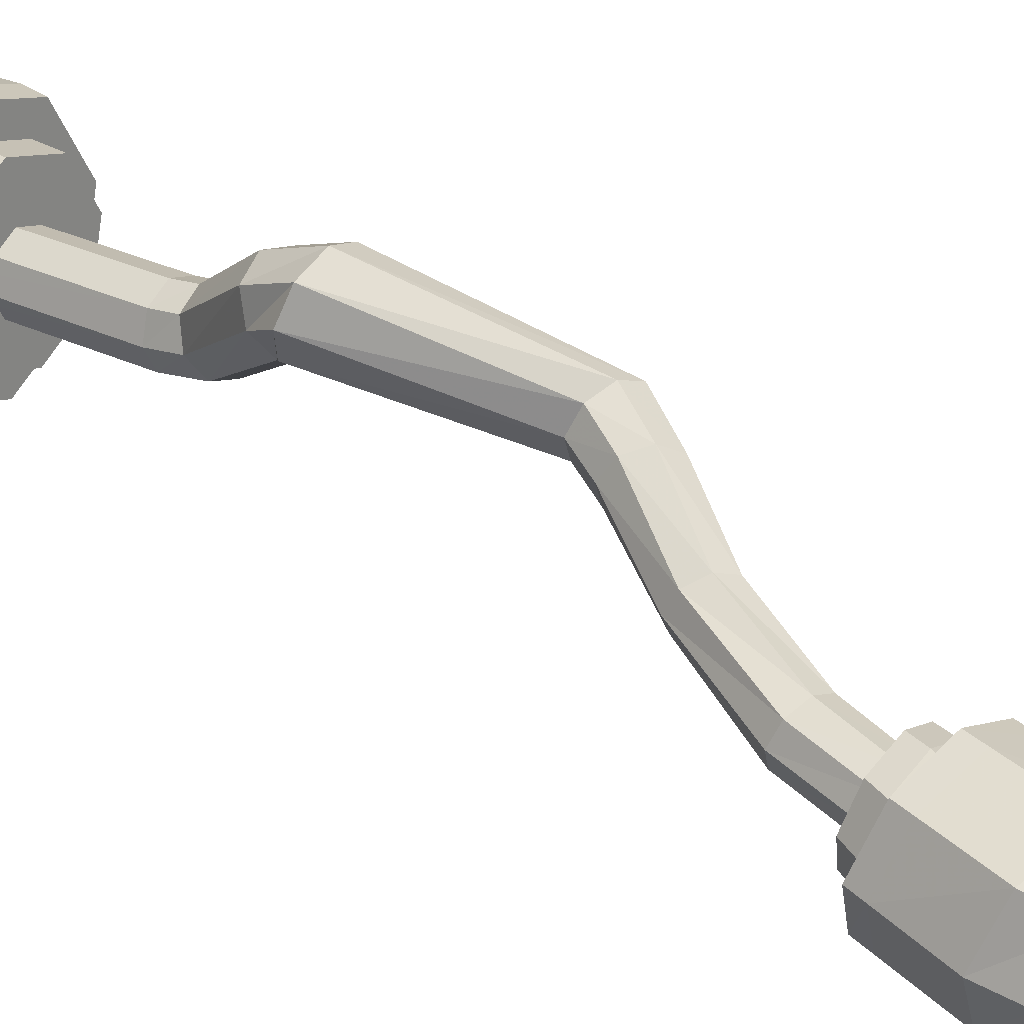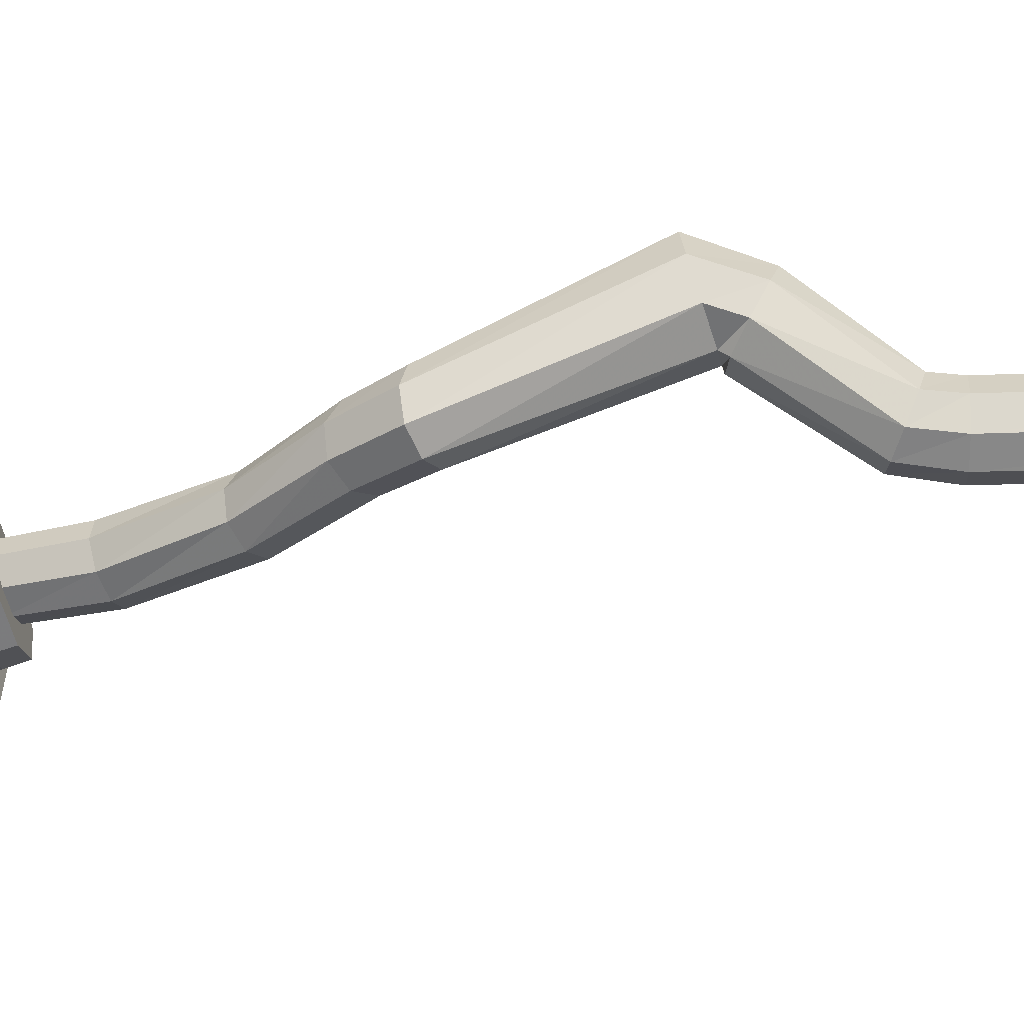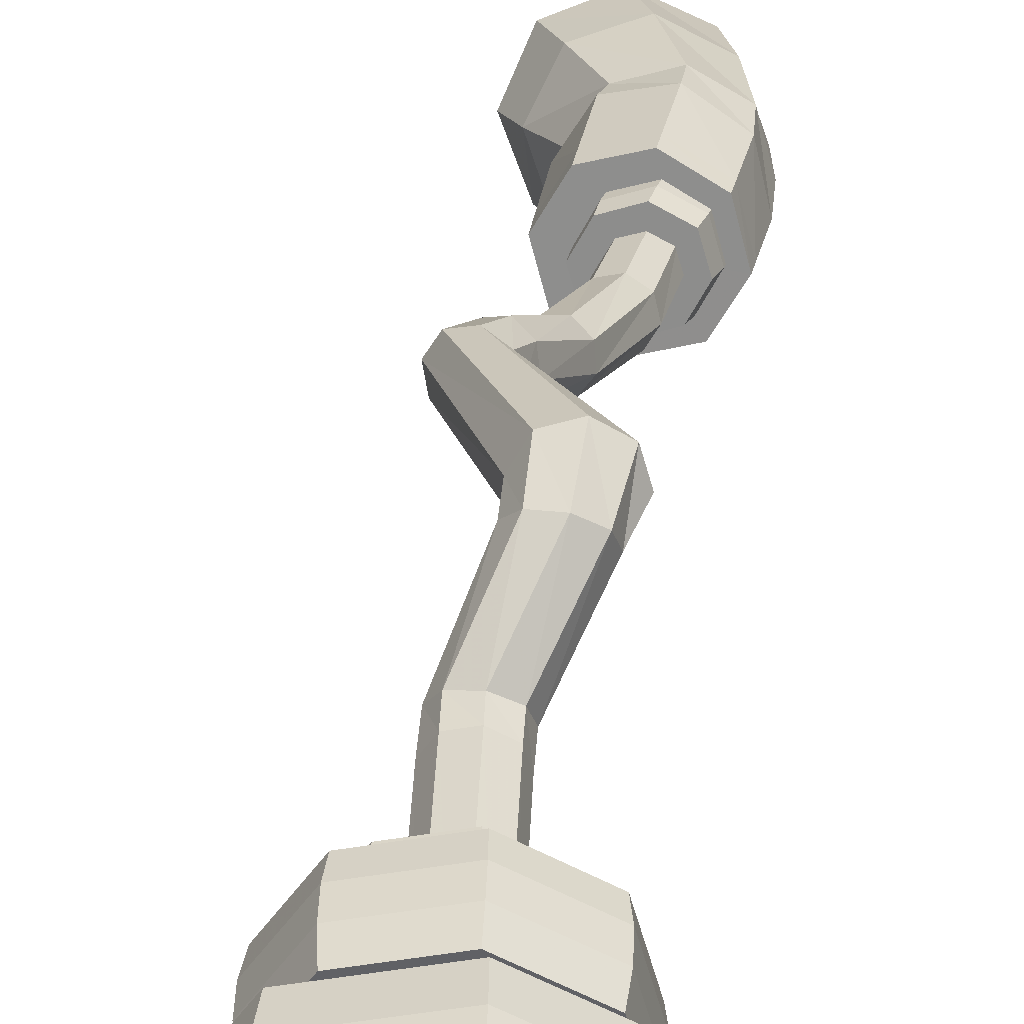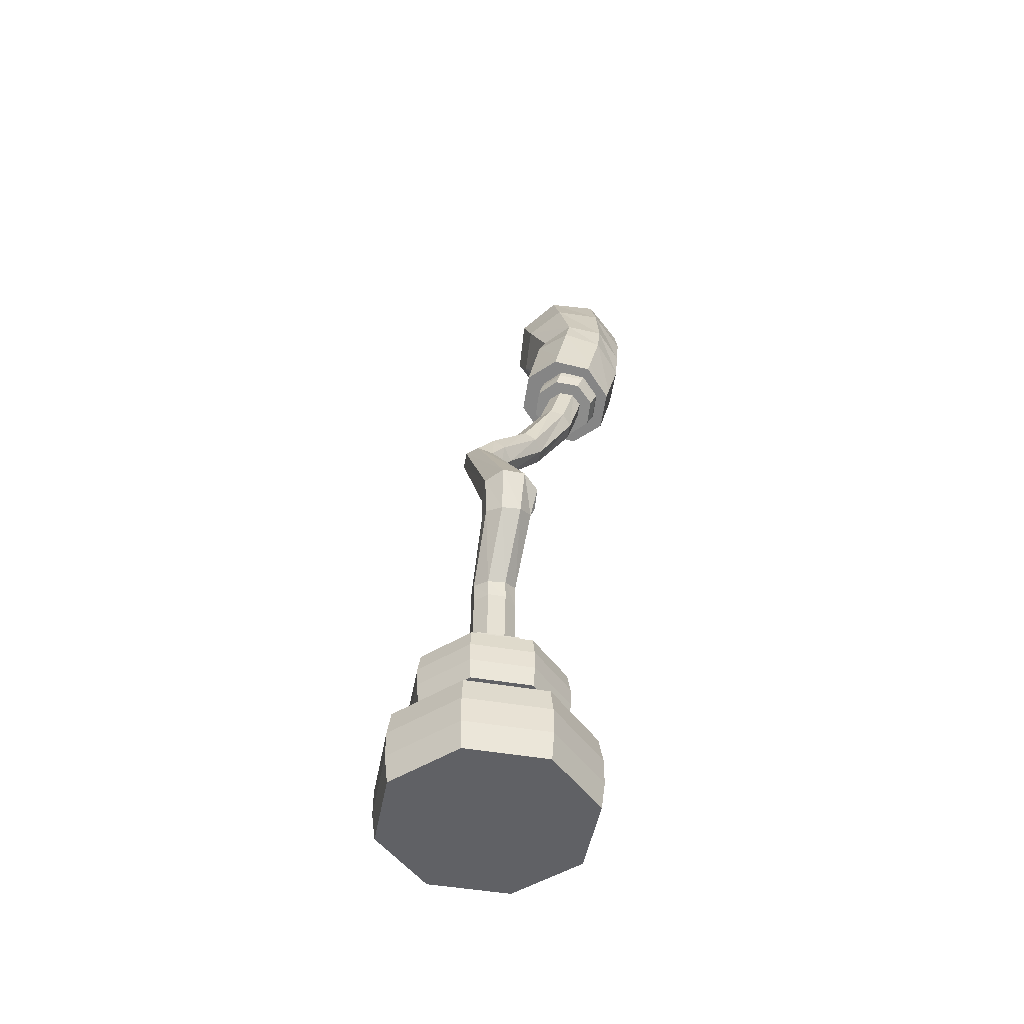
<metadata>
{"format":"obj","ext":"obj","renderer":"f3d","projection":"perspective","resolution":1024,"background":"white","views":[{"elev":24.4,"azim":126.8,"up":"+Z"},{"elev":13.0,"azim":-89.0,"up":"+Z"},{"elev":41.7,"azim":2.4,"up":"+Z"},{"elev":-49.1,"azim":20.7,"up":"+Y"}]}
</metadata>
<code>
o antenna__GEO
v -0.1211 0.3356 0.01919
v -0.1151 0.4065 0.01829
v -0.09421 0.4066 -0.06808
v -0.09911 0.3357 -0.07175
v -0.01837 0.4067 -0.1144
v -0.01925 0.3358 -0.1205
v 0.06801 0.4067 -0.0935
v 0.07169 0.3359 -0.09852
v 0.1143 0.4067 -0.01765
v 0.1204 0.3358 -0.01866
v 0.09343 0.4066 0.06872
v 0.09845 0.3357 0.07229
v 0.01758 0.4065 0.115
v 0.01859 0.3356 0.121
v -0.07235 0.3356 0.09905
v -0.06879 0.4065 0.09414
v -0.03686 1.878 -0.2946
v -0.02255 1.916 -0.311
v 0.01342 1.862 -0.379
v 0.004391 1.816 -0.3718
v 0.09882 1.85 -0.4161
v 0.1022 1.8 -0.4117
v 0.1833 1.887 -0.4003
v 0.199 1.839 -0.391
v 0.2172 1.951 -0.3409
v 0.2381 1.91 -0.3217
v 0.1805 2.005 -0.2732
v 0.1963 1.972 -0.2446
v 0.09545 2.016 -0.2368
v 0.09871 1.988 -0.2052
v 0.002514 1.949 -0.2258
v 0.0117 1.98 -0.2524
v 0.02804 1.758 -0.3425
v 0.119 1.741 -0.383
v 0.2125 1.766 -0.3605
v 0.254 1.819 -0.2879
v 0.2188 1.869 -0.2079
v 0.128 1.886 -0.1677
v 0.03488 1.86 -0.1902
v -0.006813 1.807 -0.2624
v 0.06807 1.698 -0.3046
v 0.1404 1.681 -0.3413
v 0.2156 1.565 -0.1403
v 0.2339 1.672 -0.1627
v 0.1583 1.704 -0.1233
v 0.1403 1.588 -0.1012
v 0.1947 1.519 -0.2944
v 0.2095 1.627 -0.3236
v 0.2552 1.64 -0.2459
v 0.2381 1.537 -0.2205
v 0.03632 1.544 -0.2807
v 0.04843 1.671 -0.311
v 0.1241 1.639 -0.3504
v 0.1115 1.522 -0.3192
v 0.07283 1.717 -0.1502
v 0.05645 1.591 -0.1262
v 0.0133 1.573 -0.2007
v 0.02713 1.703 -0.2279
v -0.1691 0.3188 0.02669
v -0.1631 0.3575 0.02578
v -0.1335 0.3576 -0.09677
v -0.1384 0.319 -0.1004
v -0.02584 0.3578 -0.1625
v -0.02676 0.3191 -0.1686
v 0.09671 0.3579 -0.1328
v 0.1004 0.3192 -0.1378
v 0.1624 0.3579 -0.02521
v 0.1685 0.3192 -0.0262
v 0.1328 0.3577 0.09734
v 0.1378 0.3191 0.1009
v 0.02516 0.3576 0.163
v 0.02614 0.3189 0.1691
v -0.101 0.3188 0.1383
v -0.0974 0.3575 0.1334
v -0.1691 0.2765 0.02666
v -0.1383 0.2766 -0.1004
v -0.02671 0.2768 -0.1686
v 0.1004 0.2769 -0.1378
v 0.1685 0.2769 -0.02622
v 0.1378 0.2767 0.1009
v 0.02618 0.2766 0.169
v -0.1009 0.2765 0.1383
v 0.1329 0.2328 0.09723
v 0.02527 0.2327 0.1629
v 0.09683 0.233 -0.1329
v 0.1625 0.2329 -0.02532
v -0.1333 0.2327 -0.09687
v -0.02572 0.2329 -0.1626
v -0.09728 0.2326 0.1333
v -0.163 0.2326 0.02568
v -0.2285 0.1184 0.03587
v -0.2203 0.1715 0.03463
v -0.1802 0.1717 -0.1311
v -0.1869 0.1185 -0.1361
v -0.03465 0.1719 -0.22
v -0.03589 0.1188 -0.2283
v 0.1311 0.172 -0.1799
v 0.1361 0.1189 -0.1867
v 0.22 0.172 -0.03436
v 0.2282 0.1189 -0.03569
v 0.1799 0.1718 0.1314
v 0.1866 0.1187 0.1363
v 0.03433 0.1716 0.2203
v 0.03566 0.1185 0.2284
v -0.1363 0.1183 0.1868
v -0.1314 0.1715 0.1802
v -0.2284 0.06012 0.03582
v -0.1868 0.0603 -0.1361
v -0.03583 0.06052 -0.2283
v 0.1361 0.06065 -0.1867
v 0.2283 0.06062 -0.03573
v 0.1867 0.06045 0.1362
v 0.03571 0.06023 0.2284
v -0.1362 0.06009 0.1868
v 0.1801 7.1e-05 0.1313
v 0.0345 -0.000137 0.2201
v 0.1313 0.000268 -0.1801
v 0.2201 0.000235 -0.0345
v -0.18 -7.1e-05 -0.1313
v -0.03449 0.000137 -0.2201
v -0.1313 -0.000268 0.1801
v -0.2201 -0.000238 0.03449
v -0.1352 0.2013 0.02131
v -0.1292 0.2722 0.02042
v -0.1057 0.2723 -0.07668
v -0.1106 0.2014 -0.08035
v -0.02047 0.2725 -0.1287
v -0.02135 0.2016 -0.1348
v 0.07664 0.2725 -0.1052
v 0.08032 0.2016 -0.1103
v 0.1287 0.2725 -0.01999
v 0.1348 0.2016 -0.021
v 0.1052 0.2724 0.07712
v 0.1102 0.2015 0.08067
v 0.01994 0.2723 0.1292
v 0.02096 0.2014 0.1352
v -0.0807 0.2013 0.1106
v -0.07716 0.2722 0.1057
v -0.1351 0.1024 0.02123
v -0.1105 0.1025 -0.08042
v -0.02125 0.1027 -0.1349
v 0.08042 0.1027 -0.1103
v 0.1349 0.1027 -0.02107
v 0.1103 0.1026 0.08058
v 0.02105 0.1025 0.1351
v -0.0806 0.1024 0.1105
v -0.04722 0.6014 -0.006849
v -0.04498 0.6596 -0.001311
v -0.03461 0.671 -0.03528
v -0.03807 0.6017 -0.04348
v 0.02169 0.8125 0.04826
v 0.02924 0.8239 0.05287
v 0.07402 0.8184 0.02959
v 0.05727 0.8164 0.02534
v -0.03502 1.172 -0.03604
v 0.01333 1.266 -0.1038
v 0.01661 1.249 -0.1317
v -0.03054 1.152 -0.06451
v 0.06083 1.391 -0.1623
v 0.06895 1.378 -0.192
v -0.002553 0.6741 -0.05355
v -0.005959 0.6016 -0.06288
v 0.121 0.8255 0.04332
v 0.0976 0.8051 0.03133
v 0.03912 1.23 -0.1442
v -0.008237 1.126 -0.07398
v 0.09694 1.367 -0.2061
v 0.03316 0.667 -0.04605
v 0.03051 0.6014 -0.05412
v 0.1432 0.8392 0.08376
v 0.1185 0.7868 0.06228
v 0.06757 1.219 -0.1345
v 0.02001 1.112 -0.05953
v 0.1284 1.365 -0.1967
v 0.05215 0.6533 -0.01647
v 0.05032 0.601 -0.02205
v 0.1293 0.8526 0.128
v 0.1088 0.7717 0.0996
v 0.08589 1.222 -0.1082
v 0.0373 1.116 -0.0282
v 0.1451 1.372 -0.169
v 0.04254 0.6414 0.01851
v 0.04159 0.6008 0.01479
v 0.0866 0.8585 0.1509
v 0.07399 0.7675 0.1217
v 0.08297 1.239 -0.08016
v 0.03229 1.136 0.0009
v 0.1372 1.385 -0.1391
v 0.00939 0.6385 0.03772
v 0.00927 0.6009 0.03464
v 0.03398 0.777 0.116
v 0.03956 0.8526 0.1387
v 0.01564 0.8384 0.09851
v 0.01215 0.7958 0.0858
v 0.06022 1.258 -0.06718
v 0.008712 1.16 0.01054
v 0.1091 1.395 -0.1248
v -0.02763 0.6011 0.02565
v -0.02713 0.6462 0.02915
v -0.01902 1.175 -0.004873
v 0.03136 1.269 -0.07701
v 0.07754 1.398 -0.1344
v -0.07036 1.101 0.00483
v -0.06313 1.086 -0.02817
v -0.0341 1.07 -0.04406
v 0.001405 1.063 -0.03431
v 0.02182 1.07 -0.002249
v 0.01356 1.086 0.03184
v -0.01697 1.1 0.0477
v -0.05151 1.107 0.03631
v -0.04892 0.1674 0.007787
v -0.04006 0.1671 -0.02893
v -0.007803 0.1669 -0.04863
v 0.02892 0.167 -0.03974
v 0.04861 0.1672 -0.007496
v 0.03972 0.1675 0.02921
v 0.00749 0.1677 0.04889
v -0.02922 0.1676 0.04002
v 0.08471 1.494 -0.1859
v 0.09345 1.482 -0.2146
v 0.1216 1.475 -0.2287
v 0.1524 1.477 -0.2203
v 0.1681 1.487 -0.1943
v 0.1594 1.5 -0.166
v 0.1316 1.507 -0.1518
v 0.1008 1.504 -0.1599
v 0.04494 1.727 -0.2299
v 0.2195 1.687 -0.319
v 0.2594 1.712 -0.2506
v 0.2362 1.741 -0.1759
v 0.1639 1.757 -0.1392
v 0.0848 1.752 -0.1615
v 0.1355 1.557 -0.09541
v 0.05214 1.558 -0.1199
v 0.2108 1.537 -0.1344
v 0.03313 1.511 -0.2727
v 0.1082 1.491 -0.311
v 0.2336 1.509 -0.2138
v 0.1909 1.49 -0.2867
v 0.009645 1.538 -0.1935
v 0.06249 1.545 -0.1982
v 0.07304 1.571 -0.2055
v 0.08921 1.555 -0.2579
v 0.07952 1.529 -0.2534
v 0.1385 1.549 -0.2841
v 0.1314 1.522 -0.2809
v 0.192 1.554 -0.2686
v 0.1877 1.528 -0.2647
v 0.2184 1.568 -0.2207
v 0.2155 1.543 -0.2142
v 0.2022 1.584 -0.1683
v 0.1985 1.559 -0.159
v 0.1529 1.59 -0.1421
v 0.1466 1.566 -0.1315
v 0.09029 1.56 -0.1477
v 0.09942 1.585 -0.1575
v 0.05316 1.51 -0.1886
v 0.07019 1.494 -0.2438
v 0.1221 1.486 -0.2713
v 0.1784 1.492 -0.2551
v 0.2062 1.507 -0.2046
v 0.1891 1.523 -0.1494
v 0.1373 1.531 -0.1219
v 0.08094 1.525 -0.1381
v 0.1783 1.493 -0.1437
v 0.129 1.5 -0.1176
v 0.1681 1.463 -0.2441
v 0.1945 1.478 -0.1962
v 0.06531 1.464 -0.2334
v 0.1146 1.458 -0.2595
v 0.07553 1.494 -0.133
v 0.04914 1.48 -0.181
v 0.07731 1.517 -0.2383
v 0.115 1.507 -0.2575
v 0.1564 1.507 -0.2454
v 0.1779 1.517 -0.2087
v 0.1478 1.478 -0.1915
v 0.1019 1.473 -0.2053
v 0.1194 1.471 -0.2146
v 0.1381 1.473 -0.2092
v -0.1289 -4.8e-05 -0.09395
v -0.02468 9.7e-05 -0.1575
v 0.09396 0.000192 -0.1289
v 0.1575 0.000168 -0.02469
v 0.1022 0.3578 -0.01578
v 0.06079 0.3578 -0.08357
v -0.0164 0.3577 -0.1022
v -0.08419 0.3576 -0.06085
v 0.06776 0.4067 -0.01035
v 0.04025 0.4067 -0.05541
v -0.01107 0.4067 -0.06782
v -0.05613 0.4066 -0.04031
v 0.1848 1.937 -0.347
v 0.158 1.9 -0.3786
v 0.09845 1.874 -0.3897
v 0.04586 1.876 -0.3729
v -0.1645 0.1716 0.02589
v -0.09819 0.1716 0.1346
v 0.02559 0.1716 0.1645
v 0.1343 0.1718 0.09815
v -0.07585 0.2327 -0.05496
v -0.01472 0.2328 -0.09228
v 0.05492 0.2329 -0.07544
v 0.09224 0.2329 -0.0143
v 0.09592 1.992 -0.2631
v 0.156 1.984 -0.2887
v 0.01273 1.921 -0.3155
v 0.03692 1.966 -0.274
v 0.06381 1.538 -0.1776
v 0.1567 1.538 -0.1503
v 0.08683 1.541 -0.1613
v 0.1286 1.541 -0.149
v 0.09577 1.479 -0.1856
v 0.1417 1.484 -0.1718
v 0.1055 1.484 -0.1679
v 0.1242 1.486 -0.1625
v 0.05535 0.4066 0.04096
v -0.06855 0.4065 0.011
v 0.01028 0.4066 0.06847
v -0.04103 0.4065 0.05606
v 0.0835 0.3577 0.06142
v -0.1029 0.3576 0.01634
v 0.01572 0.3576 0.1028
v -0.06148 0.3575 0.08413
v -0.09269 0.2327 0.01467
v 0.0754 0.2328 0.05532
v -0.05537 0.2327 0.07581
v 0.01426 0.2327 0.09265
v -0.1346 0.1717 -0.09788
v 0.1642 0.1719 -0.02562
v -0.02592 0.1719 -0.1642
v 0.09786 0.172 -0.1343
v -0.09395 -0.000192 0.1289
v -0.1575 -0.000169 0.02468
v 0.1289 5.3e-05 0.09395
v 0.02469 -9.7e-05 0.1576
f 1 2 3 4
f 4 3 5 6
f 6 5 7 8
f 8 7 9 10
f 10 9 11 12
f 12 11 13 14
f 15 16 2 1
f 14 13 16 15
f 17 18 19 20
f 20 19 21 22
f 22 21 23 24
f 24 23 25 26
f 26 25 27 28
f 28 27 29 30
f 31 32 18 17
f 30 29 32 31
f 33 20 22 34
f 34 22 24 35
f 35 24 26 36
f 36 26 28 37
f 37 28 30 38
f 39 31 17 40
f 38 30 31 39
f 41 33 34 42
f 43 44 45 46
f 47 48 49 50
f 51 52 53 54
f 46 45 55 56
f 50 49 44 43
f 54 53 48 47
f 57 58 52 51
f 56 55 58 57
f 59 60 61 62
f 62 61 63 64
f 64 63 65 66
f 66 65 67 68
f 68 67 69 70
f 70 69 71 72
f 73 74 60 59
f 72 71 74 73
f 75 59 62 76
f 76 62 64 77
f 77 64 66 78
f 78 66 68 79
f 79 68 70 80
f 80 70 72 81
f 82 73 59 75
f 81 72 73 82
f 83 80 81 84
f 85 78 79 86
f 87 76 77 88
f 84 81 82 89
f 86 79 80 83
f 88 77 78 85
f 90 75 76 87
f 89 82 75 90
f 91 92 93 94
f 94 93 95 96
f 96 95 97 98
f 98 97 99 100
f 100 99 101 102
f 102 101 103 104
f 105 106 92 91
f 104 103 106 105
f 107 91 94 108
f 108 94 96 109
f 109 96 98 110
f 110 98 100 111
f 111 100 102 112
f 112 102 104 113
f 114 105 91 107
f 113 104 105 114
f 115 112 113 116
f 117 110 111 118
f 119 108 109 120
f 116 113 114 121
f 118 111 112 115
f 120 109 110 117
f 122 107 108 119
f 121 114 107 122
f 123 124 125 126
f 126 125 127 128
f 128 127 129 130
f 130 129 131 132
f 132 131 133 134
f 134 133 135 136
f 137 138 124 123
f 136 135 138 137
f 139 123 126 140
f 140 126 128 141
f 141 128 130 142
f 142 130 132 143
f 143 132 134 144
f 144 134 136 145
f 146 137 123 139
f 145 136 137 146
f 147 148 149 150
f 151 152 153 154
f 155 156 157 158
f 156 159 160 157
f 150 149 161 162
f 154 153 163 164
f 158 157 165 166
f 157 160 167 165
f 162 161 168 169
f 164 163 170 171
f 166 165 172 173
f 165 167 174 172
f 169 168 175 176
f 171 170 177 178
f 173 172 179 180
f 172 174 181 179
f 176 175 182 183
f 178 177 184 185
f 180 179 186 187
f 179 181 188 186
f 183 182 189 190
f 191 192 193 194
f 187 186 195 196
f 186 188 197 195
f 198 199 148 147
f 185 184 192 191
f 200 201 156 155
f 201 202 159 156
f 190 189 199 198
f 196 195 201 200
f 195 197 202 201
f 148 194 151 149
f 149 151 154 161
f 161 154 164 168
f 168 164 171 175
f 175 171 178 182
f 182 178 185 189
f 199 191 194 148
f 189 185 191 199
f 193 203 204 152
f 152 204 205 153
f 153 205 206 163
f 163 206 207 170
f 170 207 208 177
f 177 208 209 184
f 192 210 203 193
f 184 209 210 192
f 211 147 150 212
f 212 150 162 213
f 213 162 169 214
f 214 169 176 215
f 215 176 183 216
f 216 183 190 217
f 218 198 147 211
f 217 190 198 218
f 159 219 220 160
f 160 220 221 167
f 167 221 222 174
f 174 222 223 181
f 181 223 224 188
f 188 224 225 197
f 202 226 219 159
f 197 225 226 202
f 58 227 41 52
f 52 41 42 53
f 53 42 228 48
f 48 228 229 49
f 49 229 230 44
f 44 230 231 45
f 55 232 227 58
f 45 231 232 55
f 233 46 56 234
f 230 37 38 231
f 229 36 37 230
f 231 38 39 232
f 42 34 35 228
f 227 40 33 41
f 235 43 46 233
f 236 51 54 237
f 238 50 43 235
f 228 35 36 229
f 239 47 50 238
f 232 39 40 227
f 240 57 51 236
f 234 56 57 240
f 237 54 47 239
f 40 17 20 33
f 241 242 243 244
f 244 243 245 246
f 246 245 247 248
f 248 247 249 250
f 250 249 251 252
f 252 251 253 254
f 255 256 242 241
f 254 253 256 255
f 257 241 244 258
f 258 244 246 259
f 259 246 248 260
f 260 248 250 261
f 261 250 252 262
f 262 252 254 263
f 264 255 241 257
f 263 254 255 264
f 265 262 263 266
f 267 260 261 268
f 269 258 259 270
f 266 263 264 271
f 268 261 262 265
f 270 259 260 267
f 272 257 258 269
f 271 264 257 272
f 205 166 173 206
f 203 155 158 204
f 209 196 200 210
f 204 158 166 205
f 210 200 155 203
f 207 180 187 208
f 208 187 196 209
f 206 173 180 207
f 194 193 152 151
f 273 274 275 276
f 277 278 279 280
f 281 282 283 284
f 285 286 287 288
f 289 290 291 292
f 293 294 295 296
f 297 298 299 300
f 301 302 303 304
f 305 306 307 308
f 306 293 296 307
f 309 273 276 310
f 311 309 310 312
f 313 278 277 314
f 315 313 314 316
f 317 289 292 318
f 319 317 318 320
f 321 285 288 322
f 323 321 322 324
f 325 301 304 326
f 327 325 326 328
f 329 297 300 330
f 331 329 330 332
f 333 334 335 336
f 334 281 284 335
f 330 300 101 99
f 300 299 103 101
f 299 298 106 103
f 298 297 92 106
f 331 332 97 95
f 332 330 99 97
f 297 329 93 92
f 329 331 95 93
f 283 282 120 117
f 282 281 119 120
f 281 334 122 119
f 333 336 116 121
f 335 284 118 115
f 284 283 117 118
f 334 333 121 122
f 336 335 115 116
f 322 288 61 60
f 288 287 63 61
f 286 285 67 65
f 287 286 65 63
f 323 324 74 71
f 324 322 60 74
f 321 323 71 69
f 285 321 69 67
f 326 304 86 83
f 303 302 88 85
f 302 301 87 88
f 301 325 90 87
f 304 303 85 86
f 325 327 89 90
f 328 326 83 84
f 327 328 84 89
f 320 318 2 16
f 292 291 5 3
f 290 289 9 7
f 291 290 7 5
f 289 317 11 9
f 317 319 13 11
f 319 320 16 13
f 318 292 3 2
f 278 313 272 269
f 314 277 268 265
f 315 316 266 271
f 316 314 265 266
f 277 280 267 268
f 279 278 269 270
f 313 315 271 272
f 280 279 270 267
f 309 311 234 240
f 312 310 235 233
f 311 312 233 234
f 310 276 238 235
f 276 275 239 238
f 275 274 237 239
f 274 273 236 237
f 273 309 240 236
f 307 296 19 18
f 296 295 21 19
f 295 294 23 21
f 294 293 25 23
f 305 308 32 29
f 308 307 18 32
f 293 306 27 25
f 306 305 29 27

</code>
